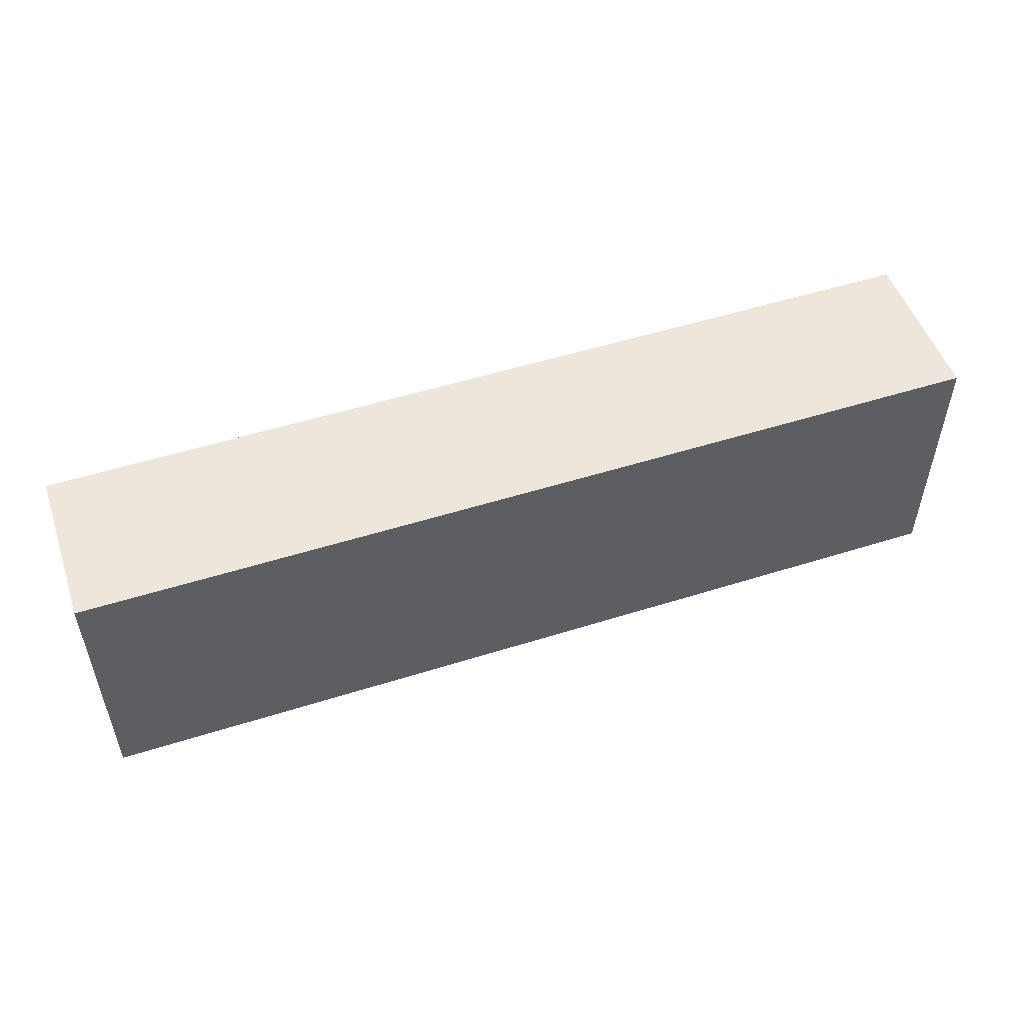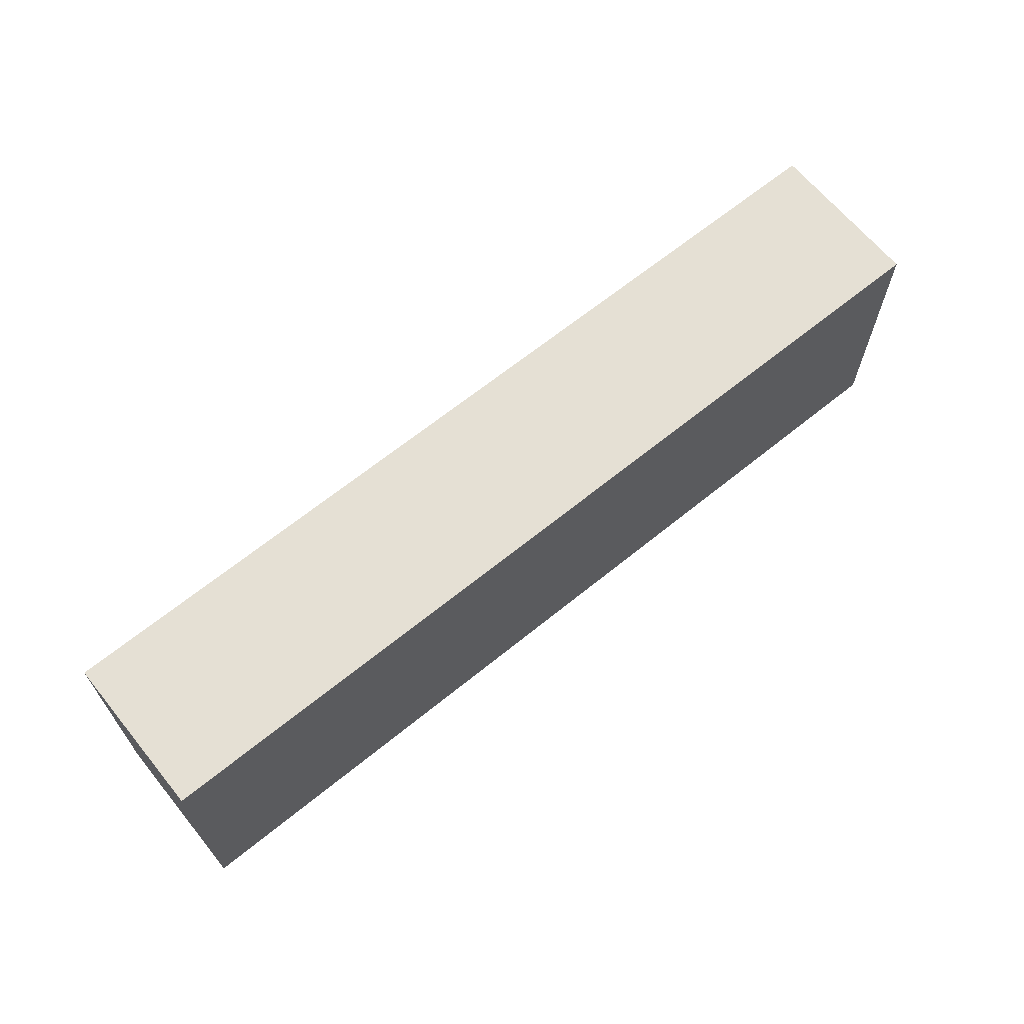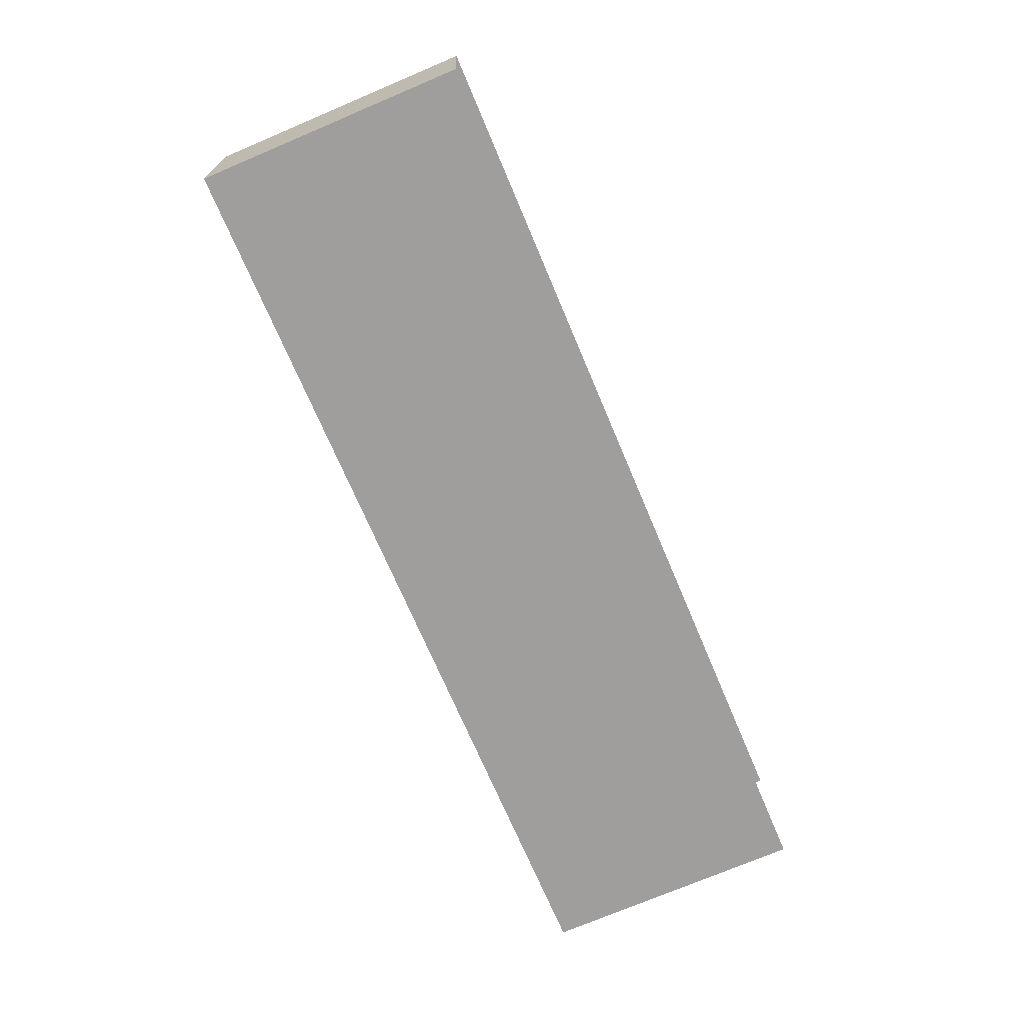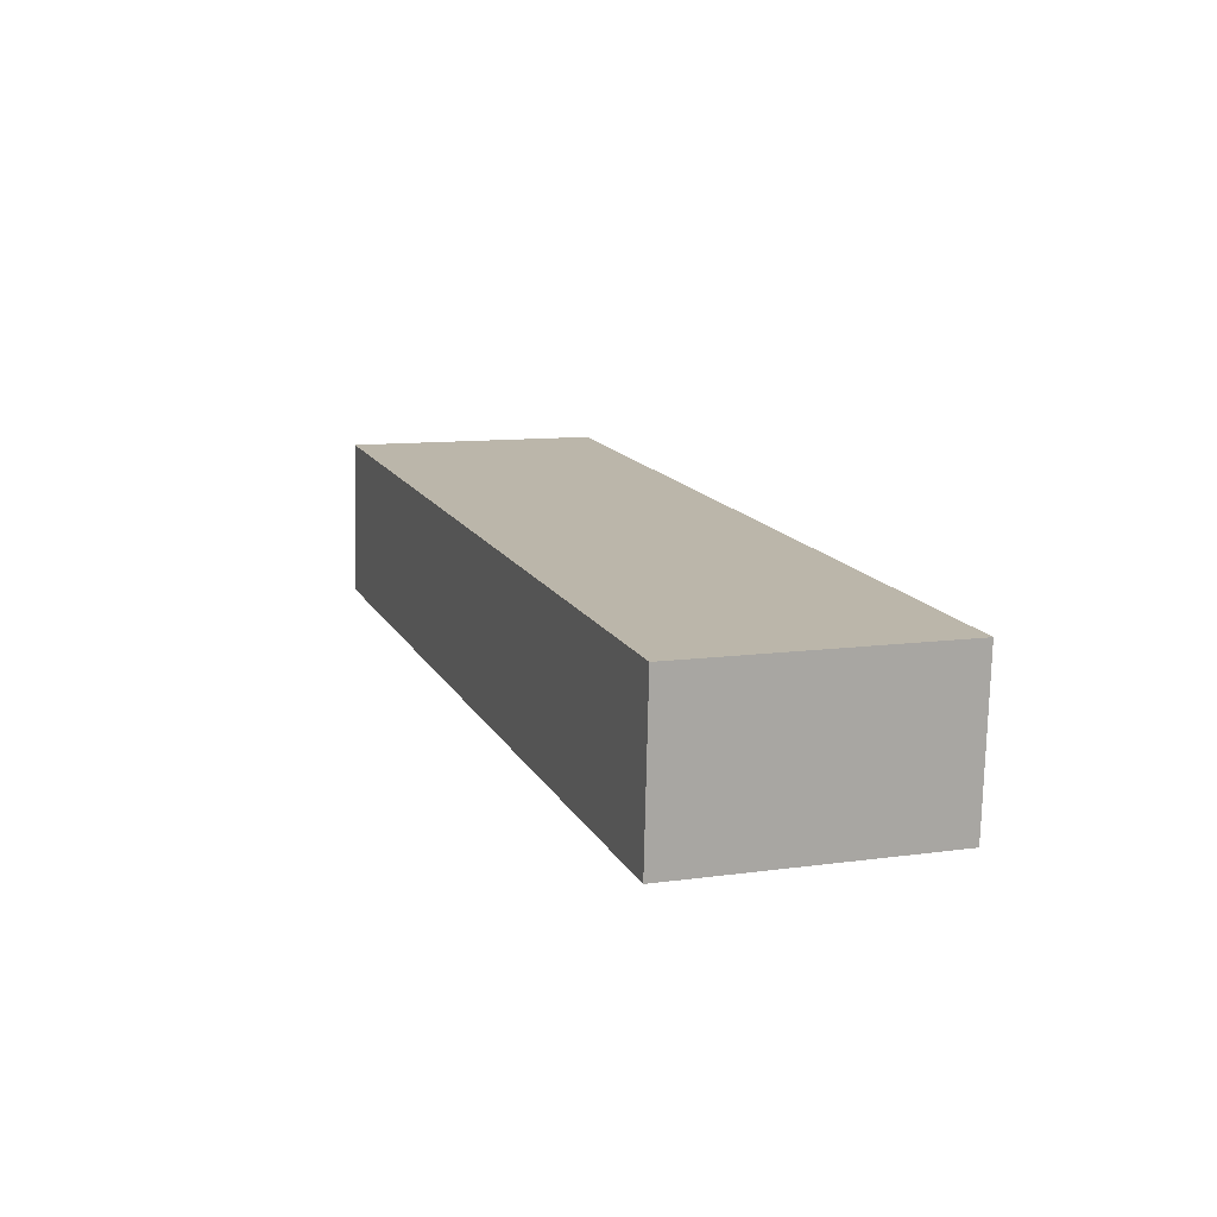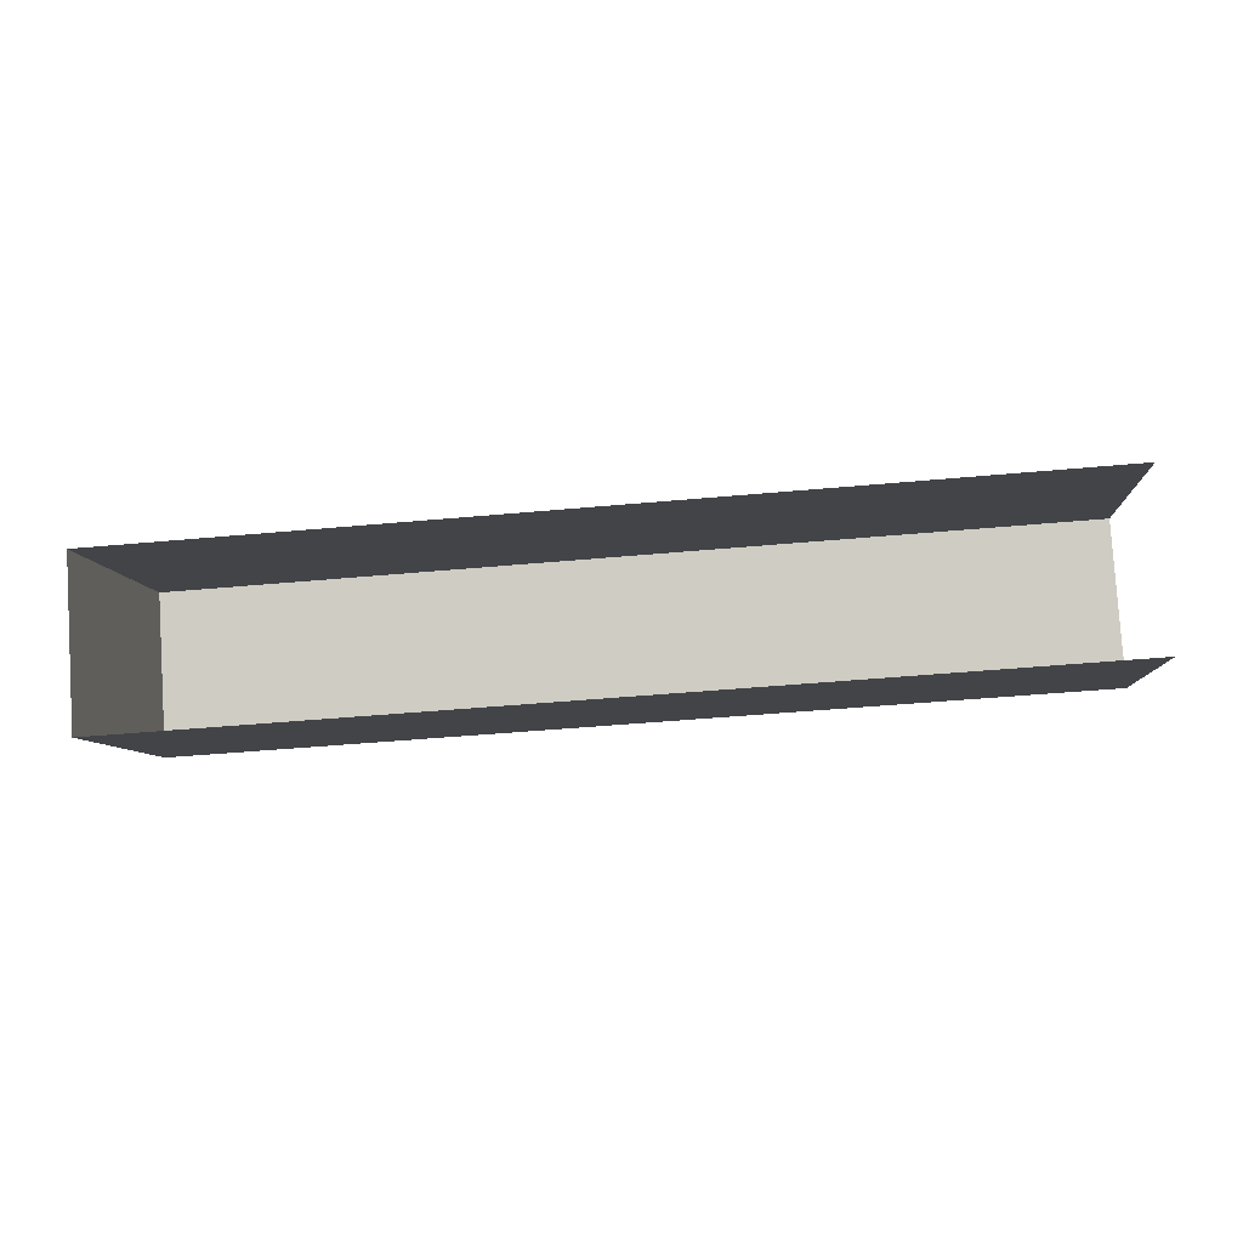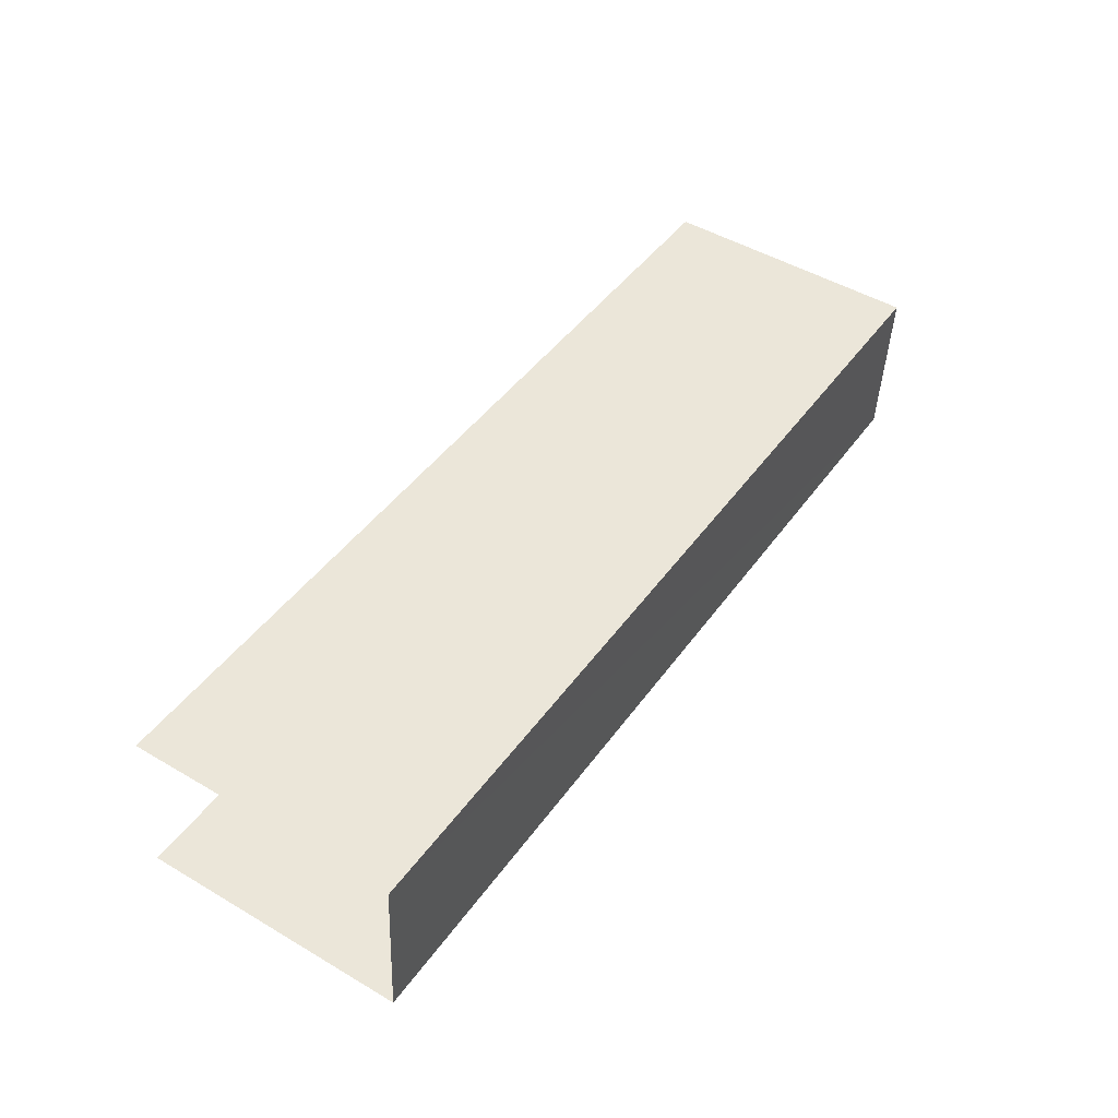
<metadata>
{"format":"obj","ext":"obj","renderer":"f3d","projection":"perspective","resolution":1024,"background":"white","views":[{"elev":52.0,"azim":-22.6,"up":"+Z"},{"elev":65.4,"azim":136.9,"up":"+Z"},{"elev":-74.4,"azim":112.9,"up":"+Y"},{"elev":10.3,"azim":70.7,"up":"+Y"},{"elev":-7.3,"azim":-175.3,"up":"+Y"},{"elev":49.1,"azim":-56.8,"up":"+Y"}]}
</metadata>
<code>
v -3.722e+05 -1.052e+05 25.4
v -3.722e+05 -1.051e+05 25.4
v -3.722e+05 -1.051e+05 25.4
v -3.722e+05 -1.051e+05 25.4
v -3.722e+05 -1.051e+05 34.13
v -3.722e+05 -1.052e+05 34.13
v -3.722e+05 -1.051e+05 34.13
v -3.722e+05 -1.051e+05 34.13
f 1 2 3
f 1 4 2
f 8 2 4
f 8 5 2
f 5 6 7
f 5 8 6
f 6 4 1
f 6 8 4
f 6 1 3
f 7 6 3
f 5 3 2
f 5 7 3

</code>
